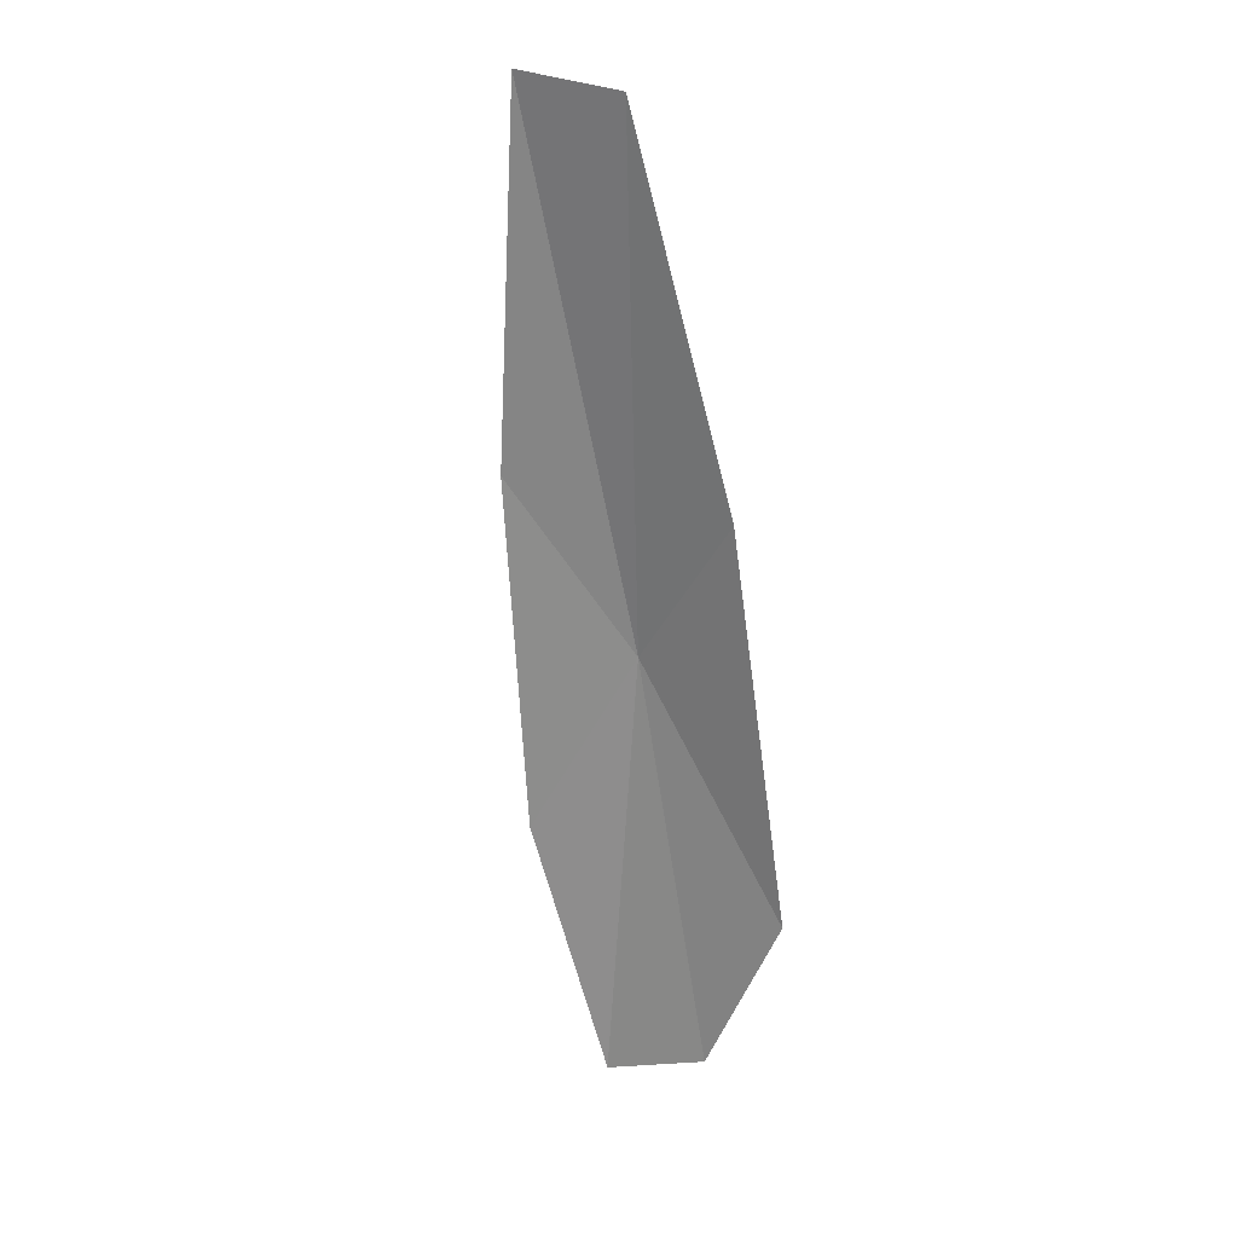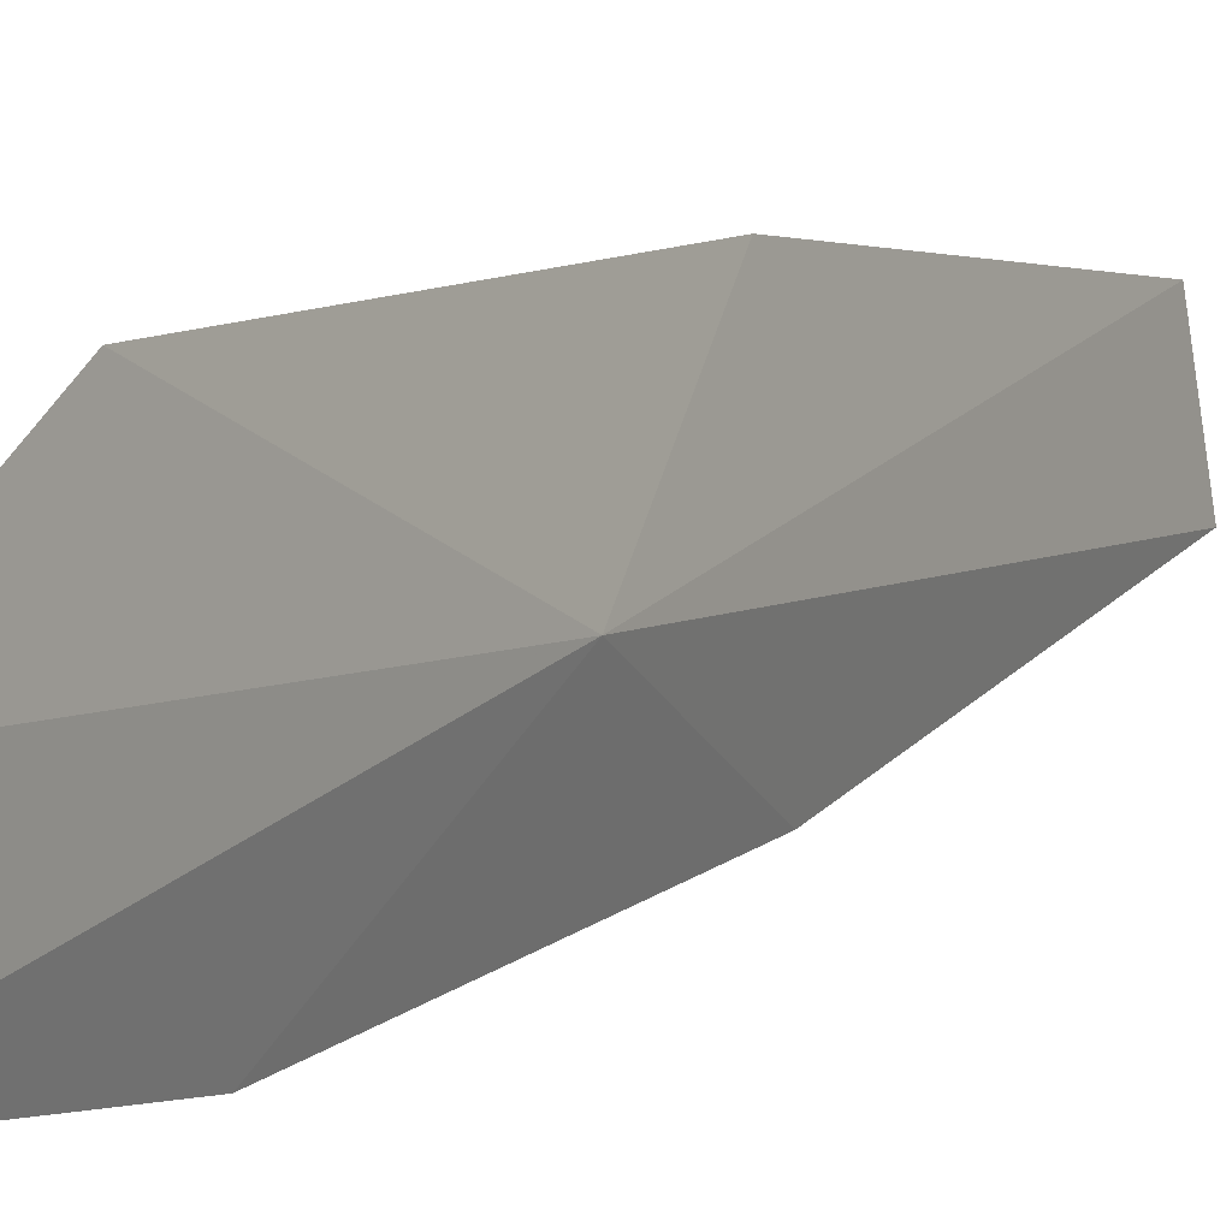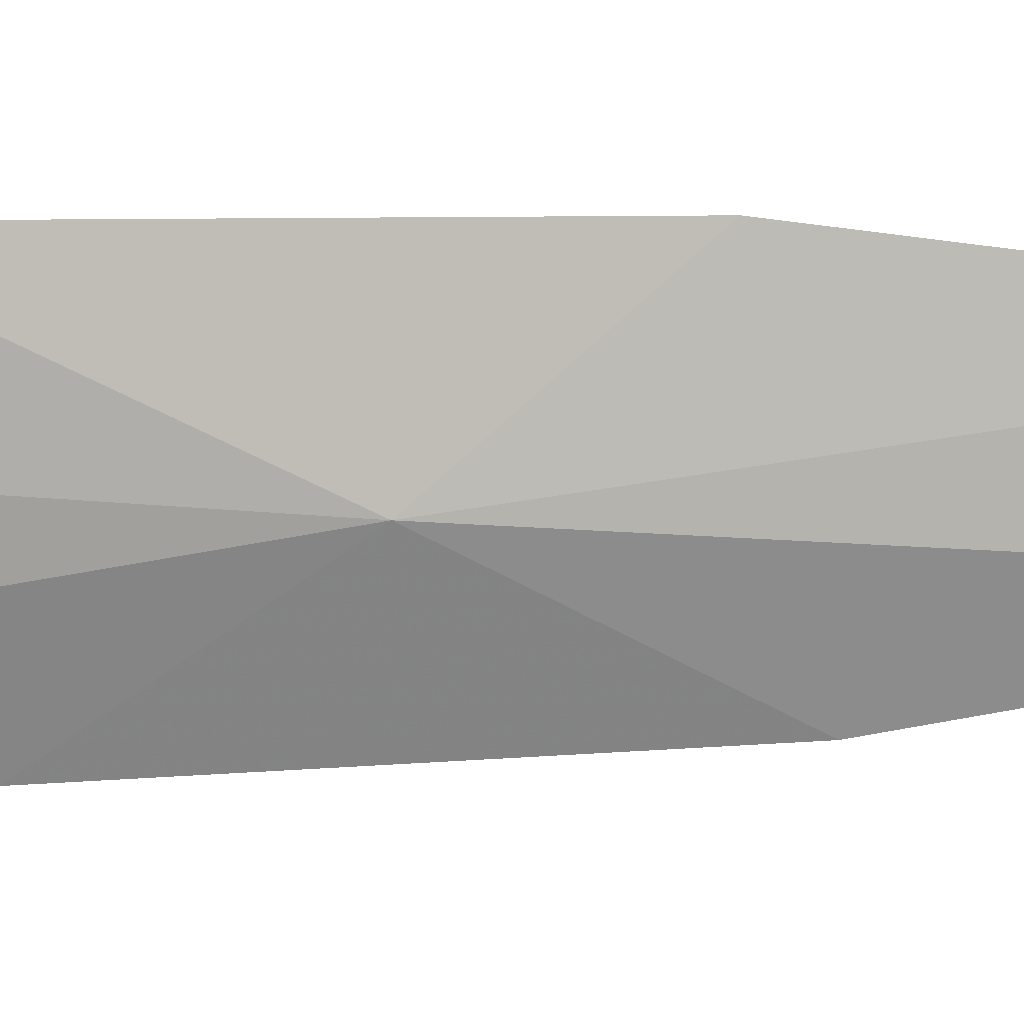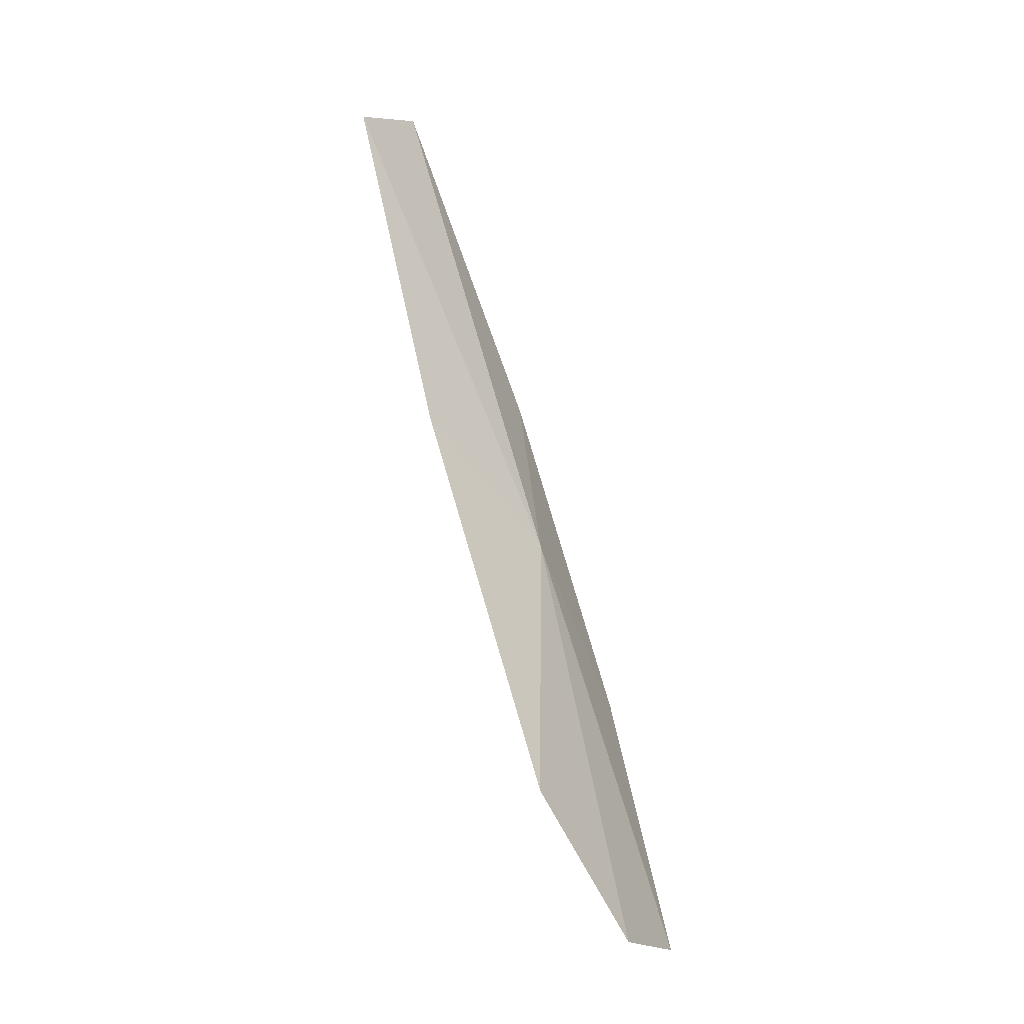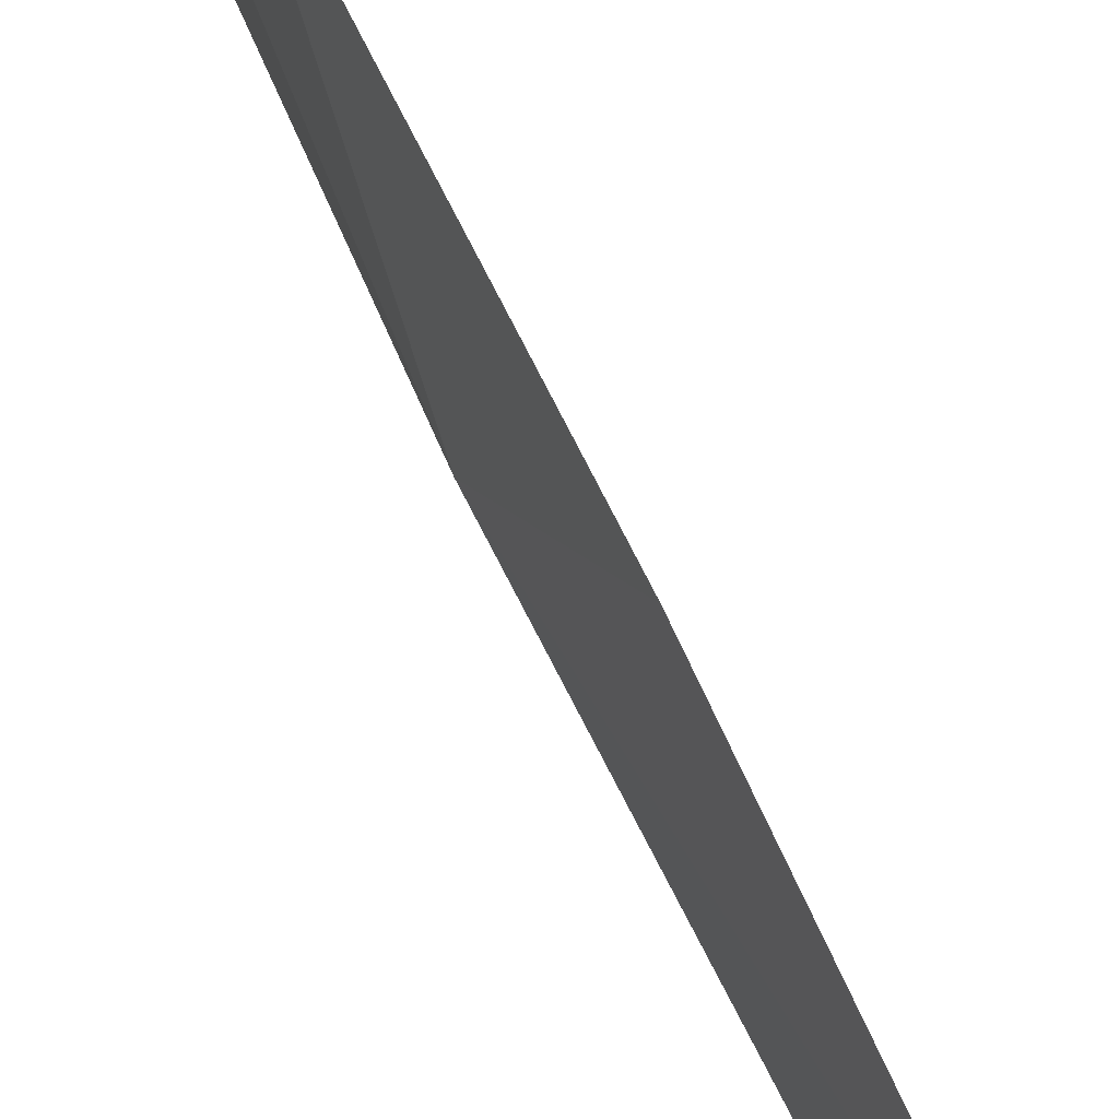
<metadata>
{"format":"obj","ext":"obj","renderer":"f3d","projection":"perspective","resolution":1024,"background":"white","views":[{"elev":5.9,"azim":117.4,"up":"+Z"},{"elev":8.2,"azim":-132.0,"up":"+Y"},{"elev":13.1,"azim":-68.7,"up":"+Y"},{"elev":-5.9,"azim":-150.1,"up":"+Z"},{"elev":61.5,"azim":-5.9,"up":"+Y"}]}
</metadata>
<code>
v 1.447 0.8892 2.158
v 1.324 0.9083 1.702
v 1.375 1.021 1.874
v 1.517 1.028 2.3
v 1.651 0.8617 2.724
v 1.538 0.7807 2.345
v 1.326 0.79 1.678
v 1.426 0.7485 1.965
v 1.649 0.9786 2.696
f 1 3 2
f 1 4 3
f 1 6 5
f 1 2 7
f 1 7 8
f 1 8 6
f 1 5 9
f 1 9 4

</code>
